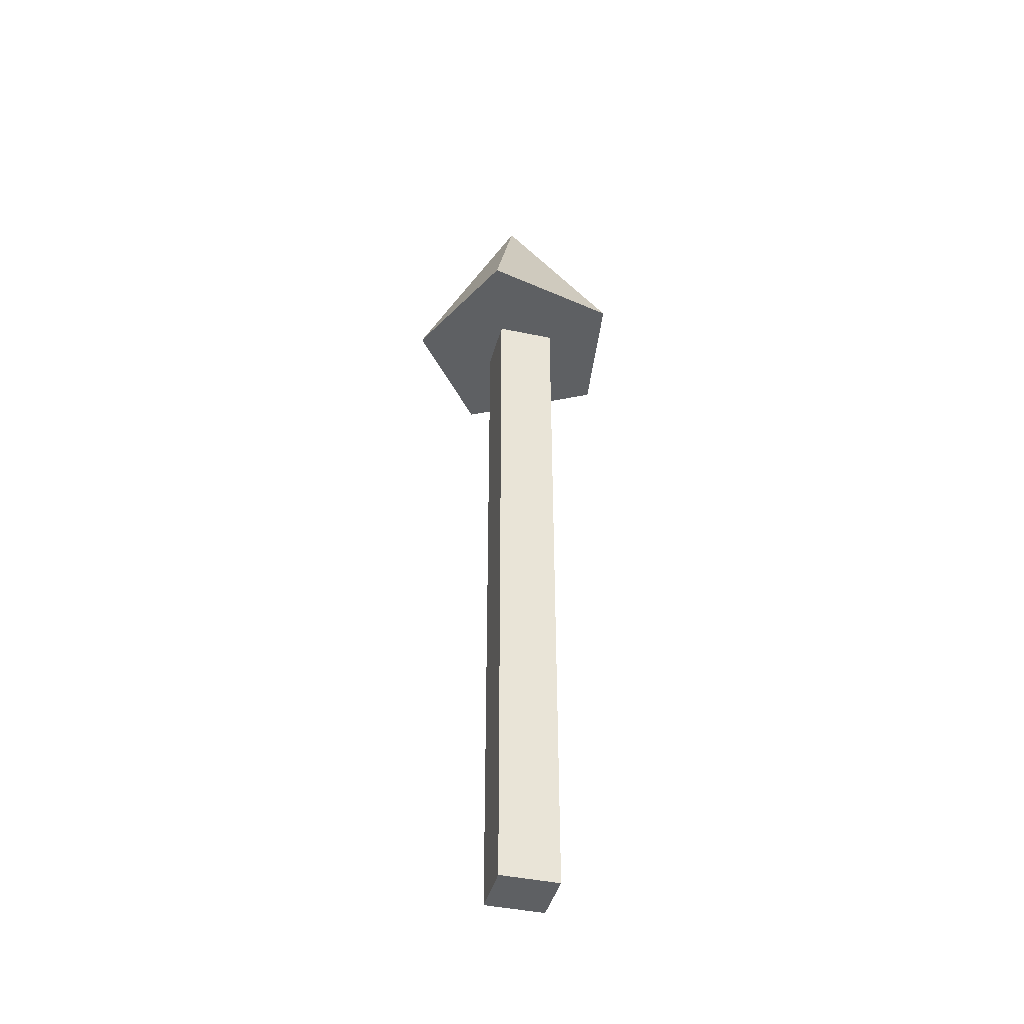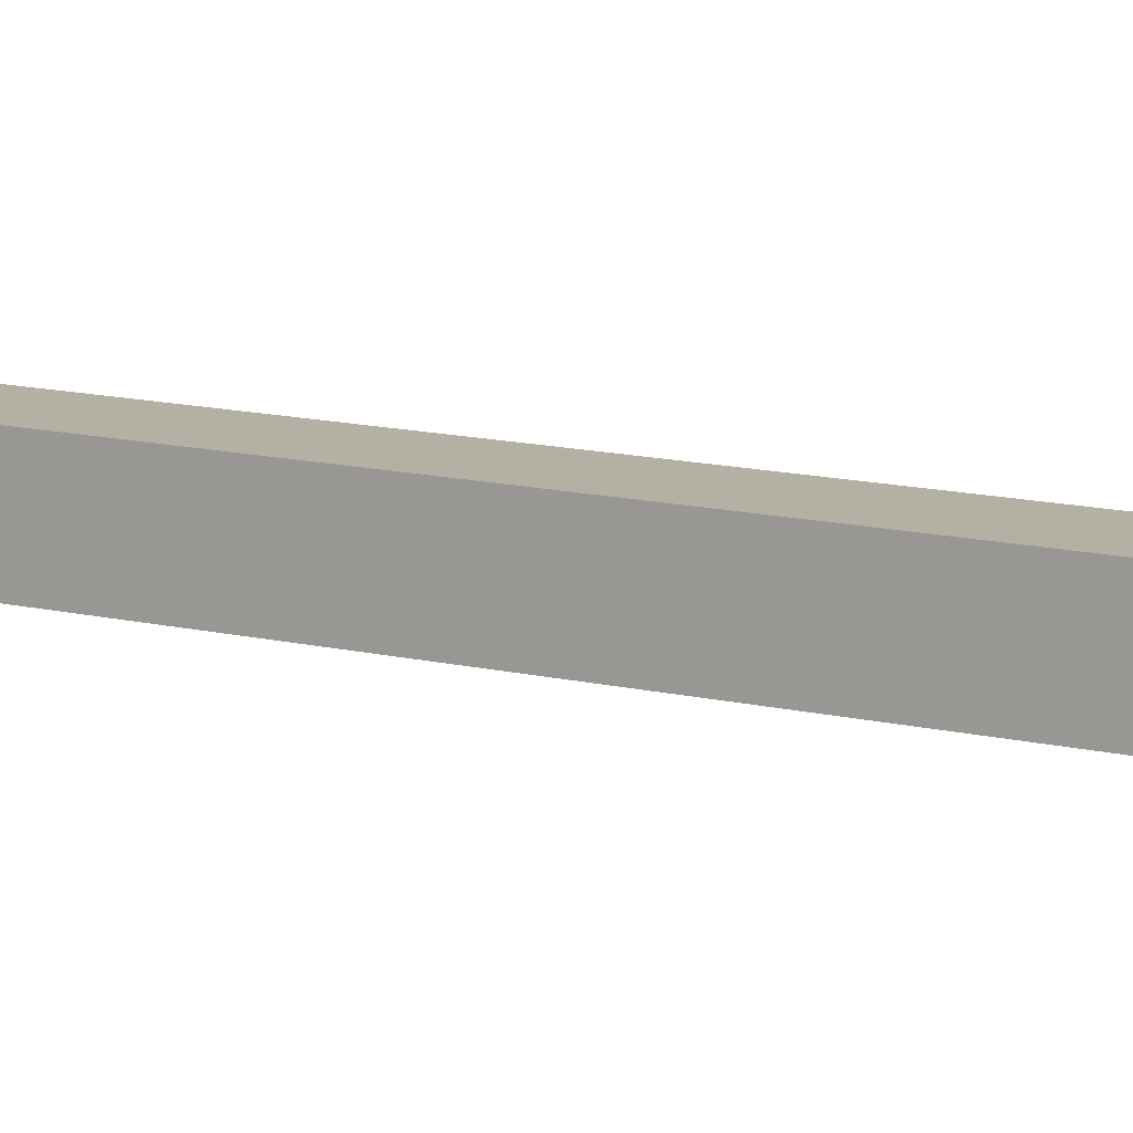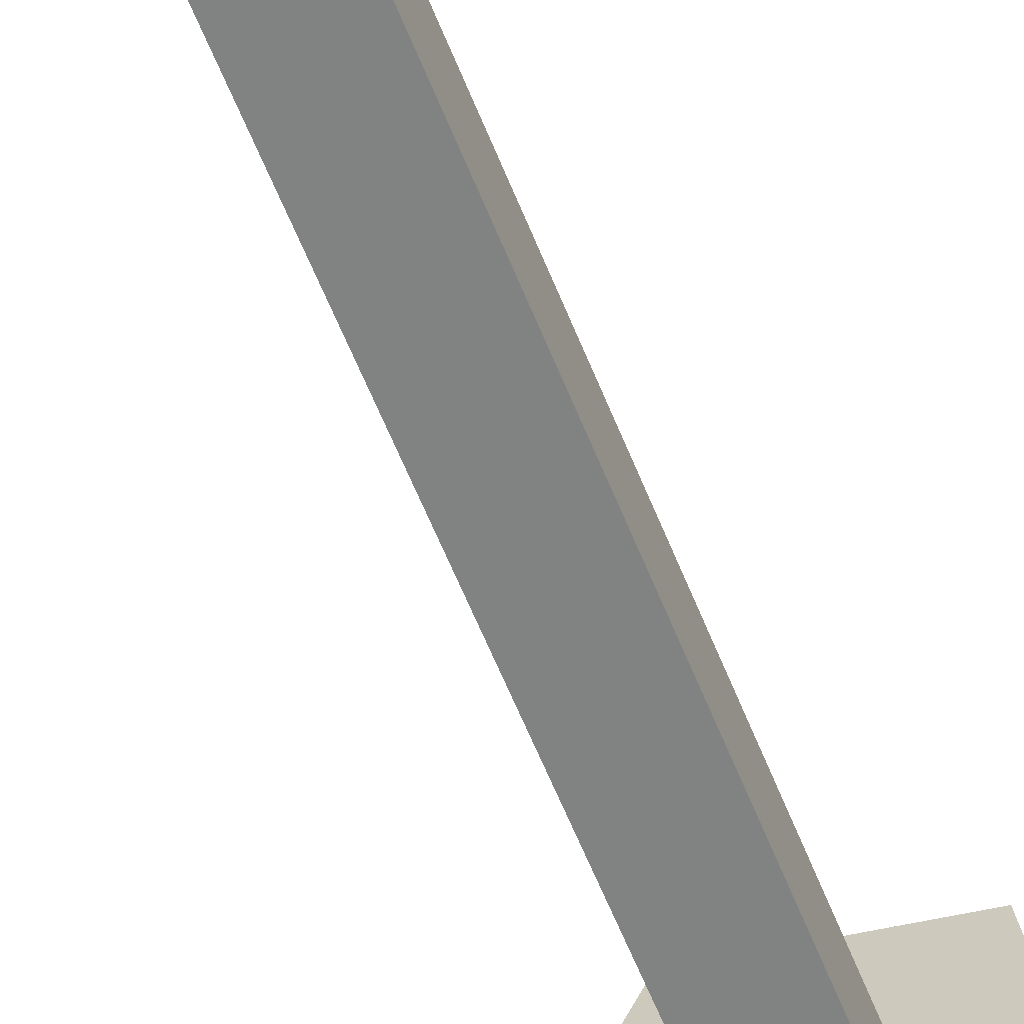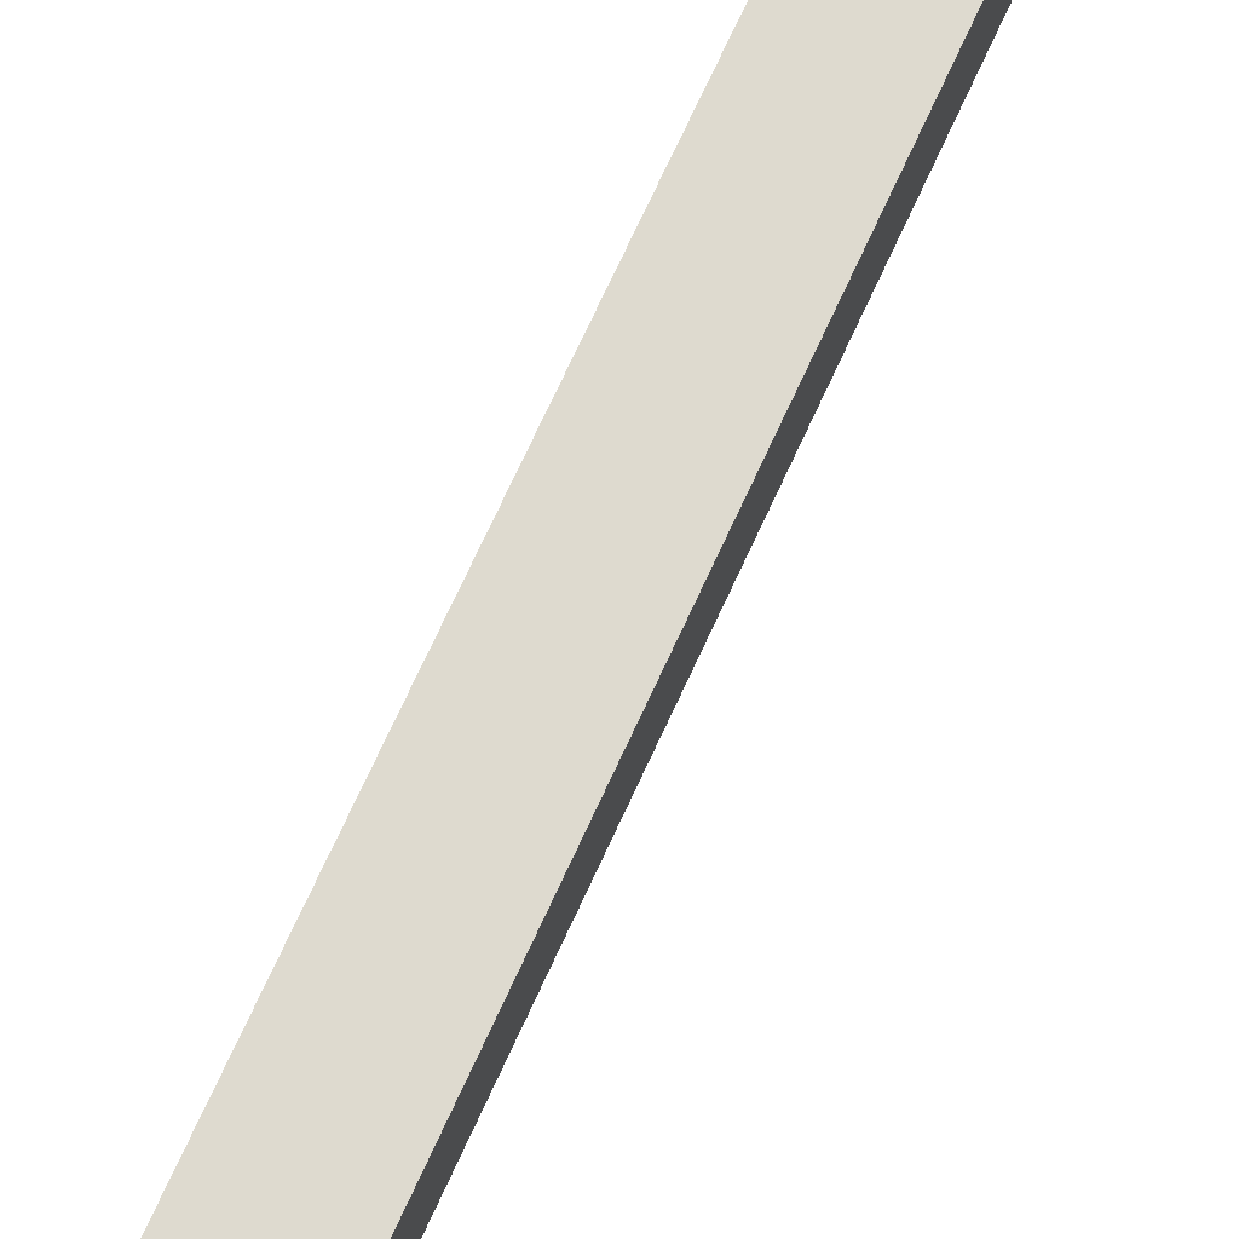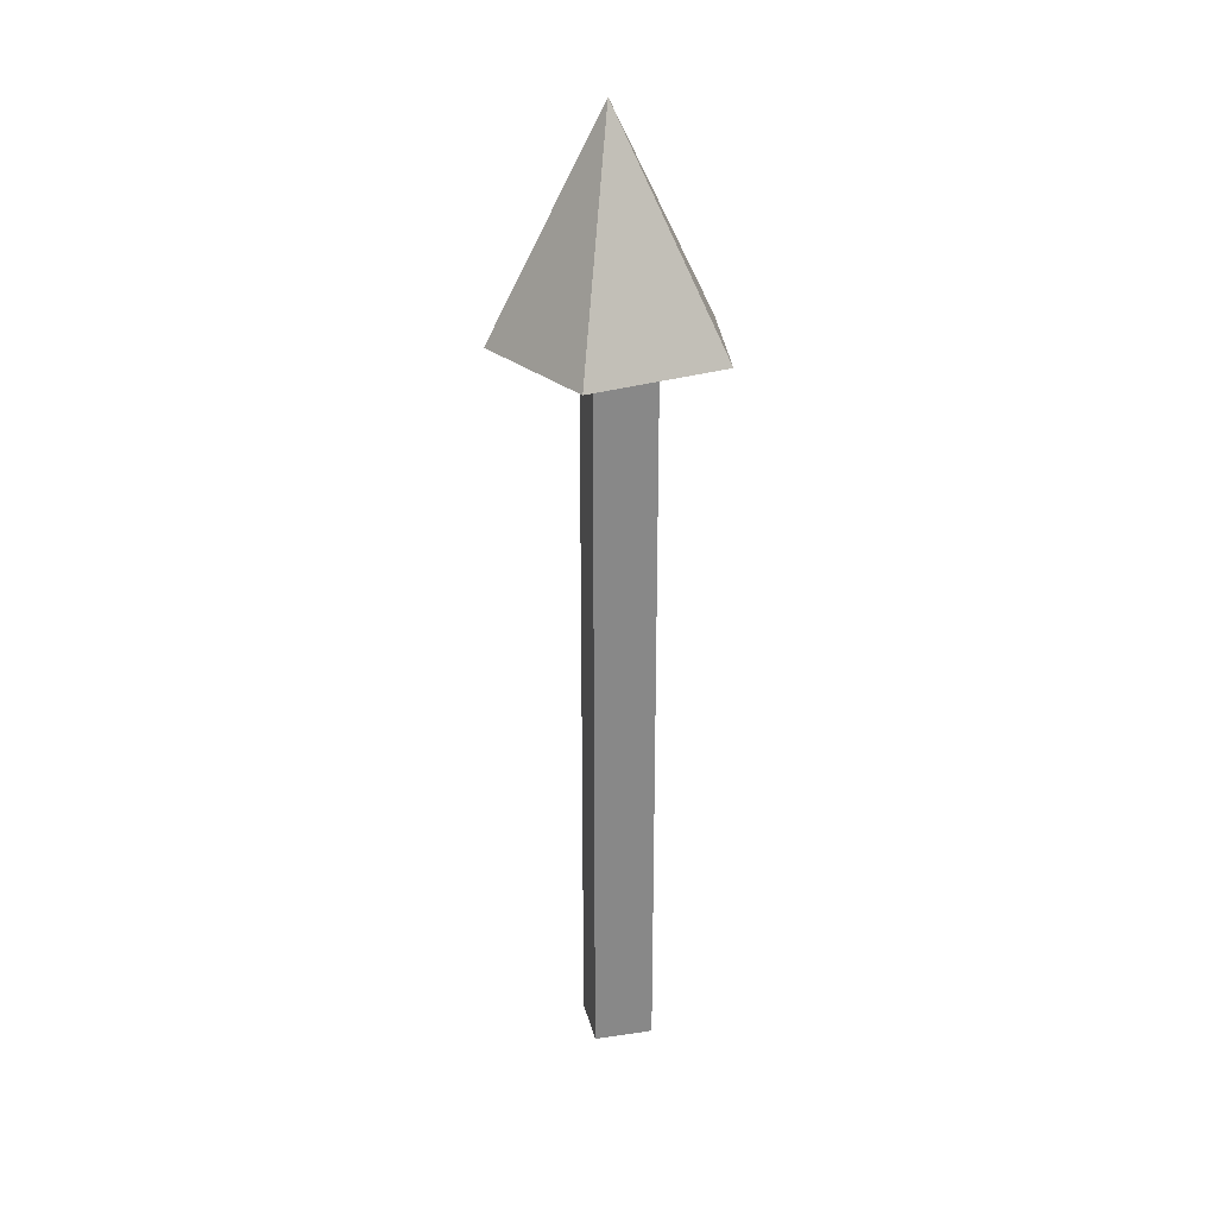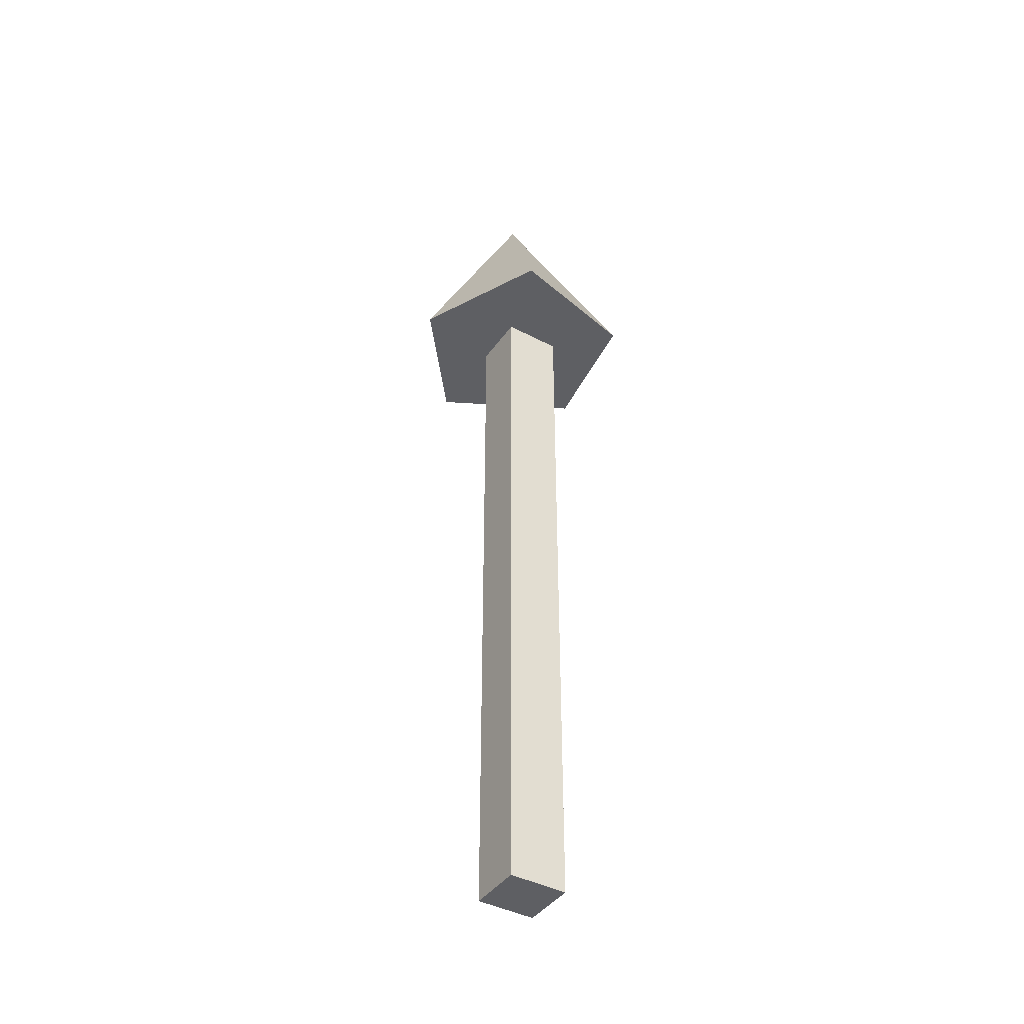
<metadata>
{"format":"obj","ext":"obj","renderer":"f3d","projection":"perspective","resolution":1024,"background":"white","views":[{"elev":-42.1,"azim":-14.4,"up":"+Y"},{"elev":11.5,"azim":121.9,"up":"+Z"},{"elev":-60.6,"azim":21.7,"up":"+Z"},{"elev":71.0,"azim":-155.5,"up":"+Z"},{"elev":27.5,"azim":-12.6,"up":"+Y"},{"elev":-41.9,"azim":-32.3,"up":"+Y"}]}
</metadata>
<code>
o Cube
v -0.2871 -0.8023 0.3467
v -0.2871 6.48 0.3467
v -0.2871 -0.8023 -0.1873
v -0.2871 6.48 -0.1873
v 0.2772 -0.8023 0.3467
v 0.2772 6.48 0.3467
v 0.2772 -0.8023 -0.1873
v 0.2772 6.48 -0.1873
f 1 2 4 3
f 3 4 8 7
f 7 8 6 5
f 5 6 2 1
f 3 7 5 1
f 8 4 2 6
o Cone
v 0.945 6.226 -0.4122
v 0.7643 6.226 0.8502
v -0.5438 6.226 1.164
v -1.12 6.226 -0.04764
v -0.09772 8.269 0.07427
v -0.2981 6.226 -1.071
f 14 13 9
f 9 13 10
f 10 13 11
f 11 13 12
f 12 13 14
f 14 9 10 11 12

</code>
